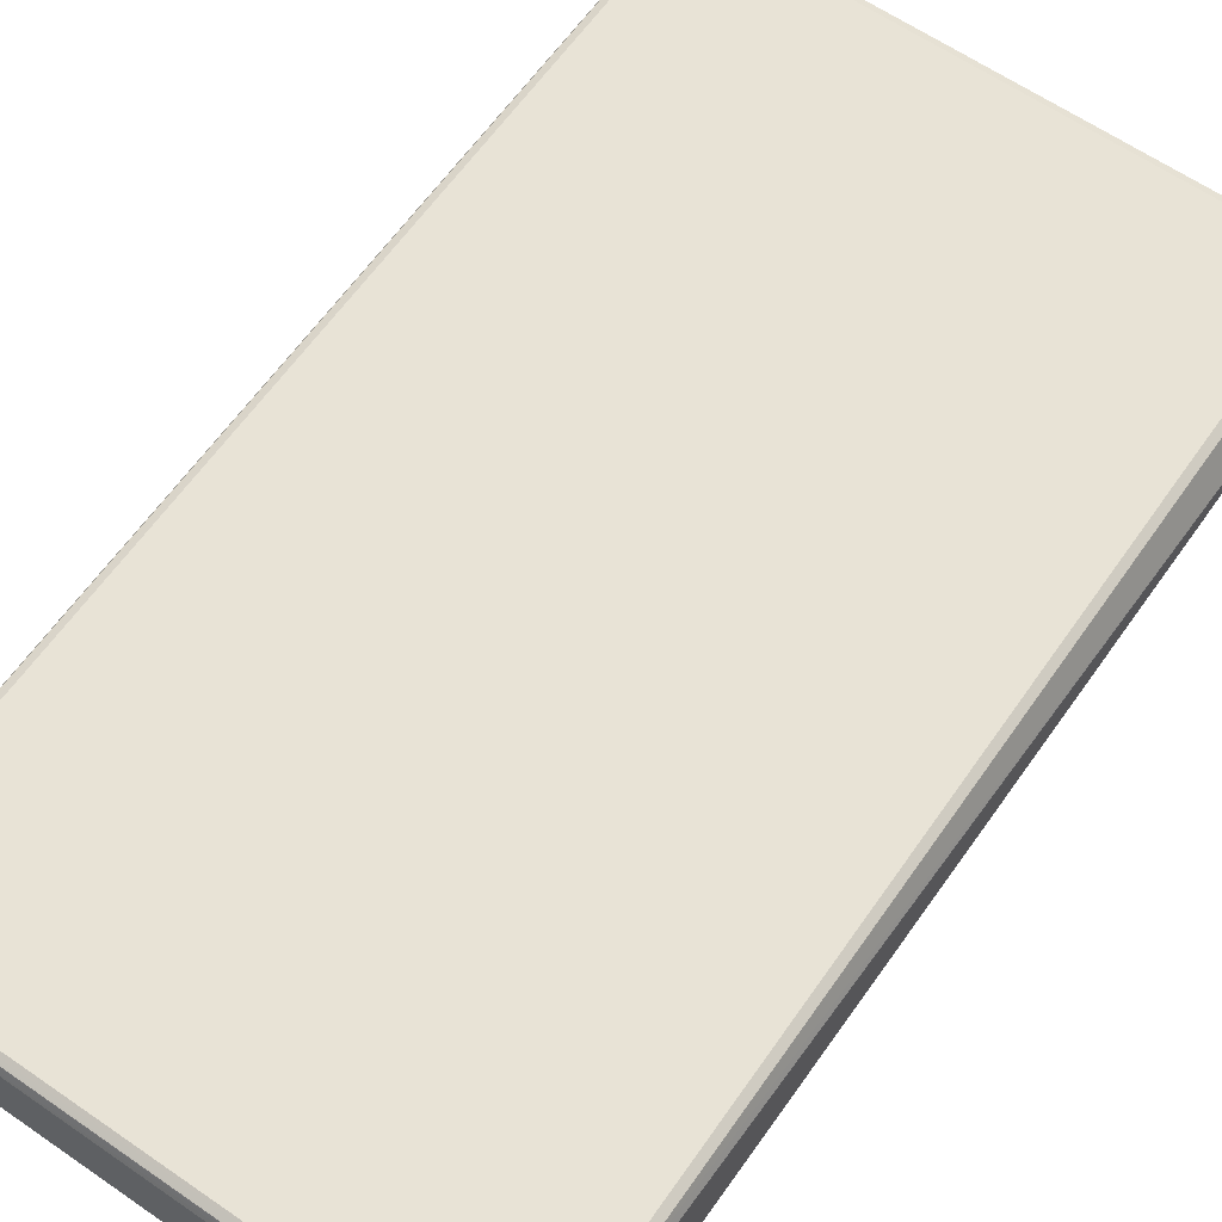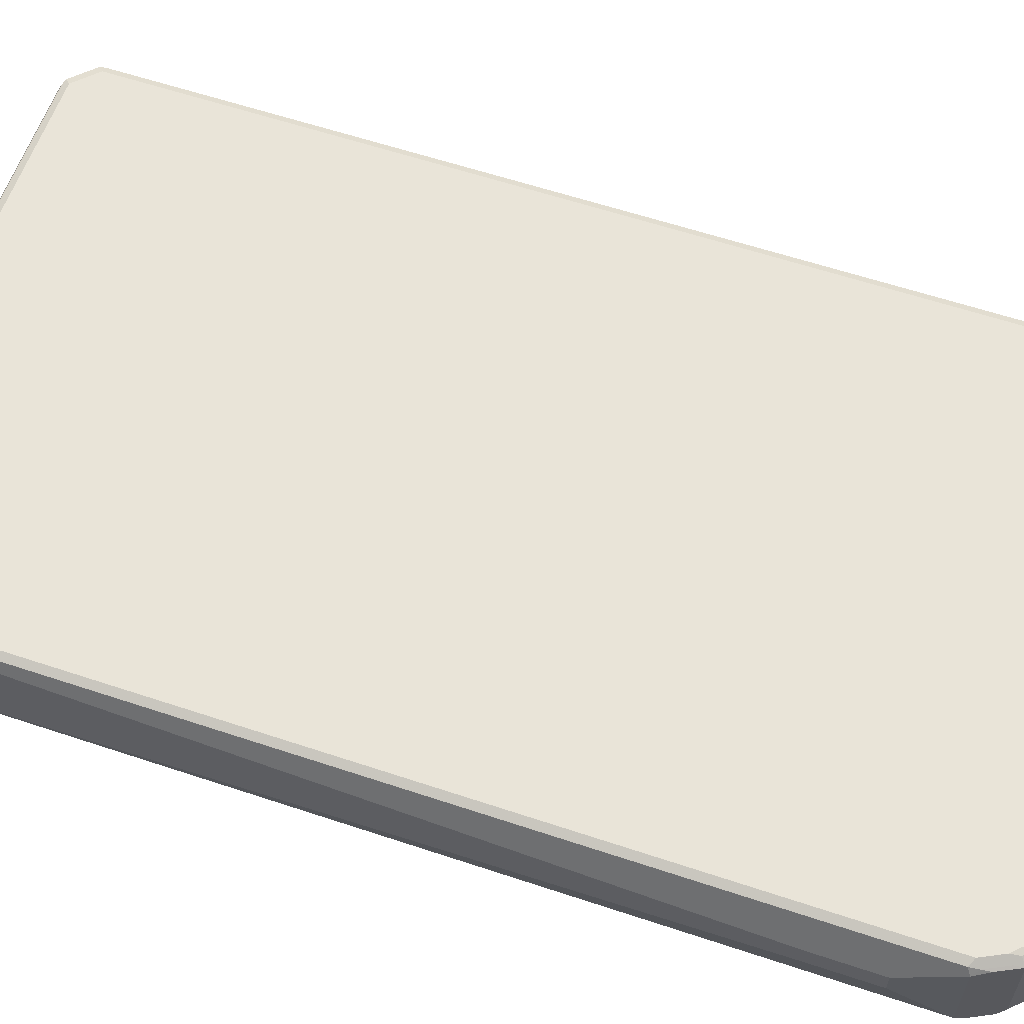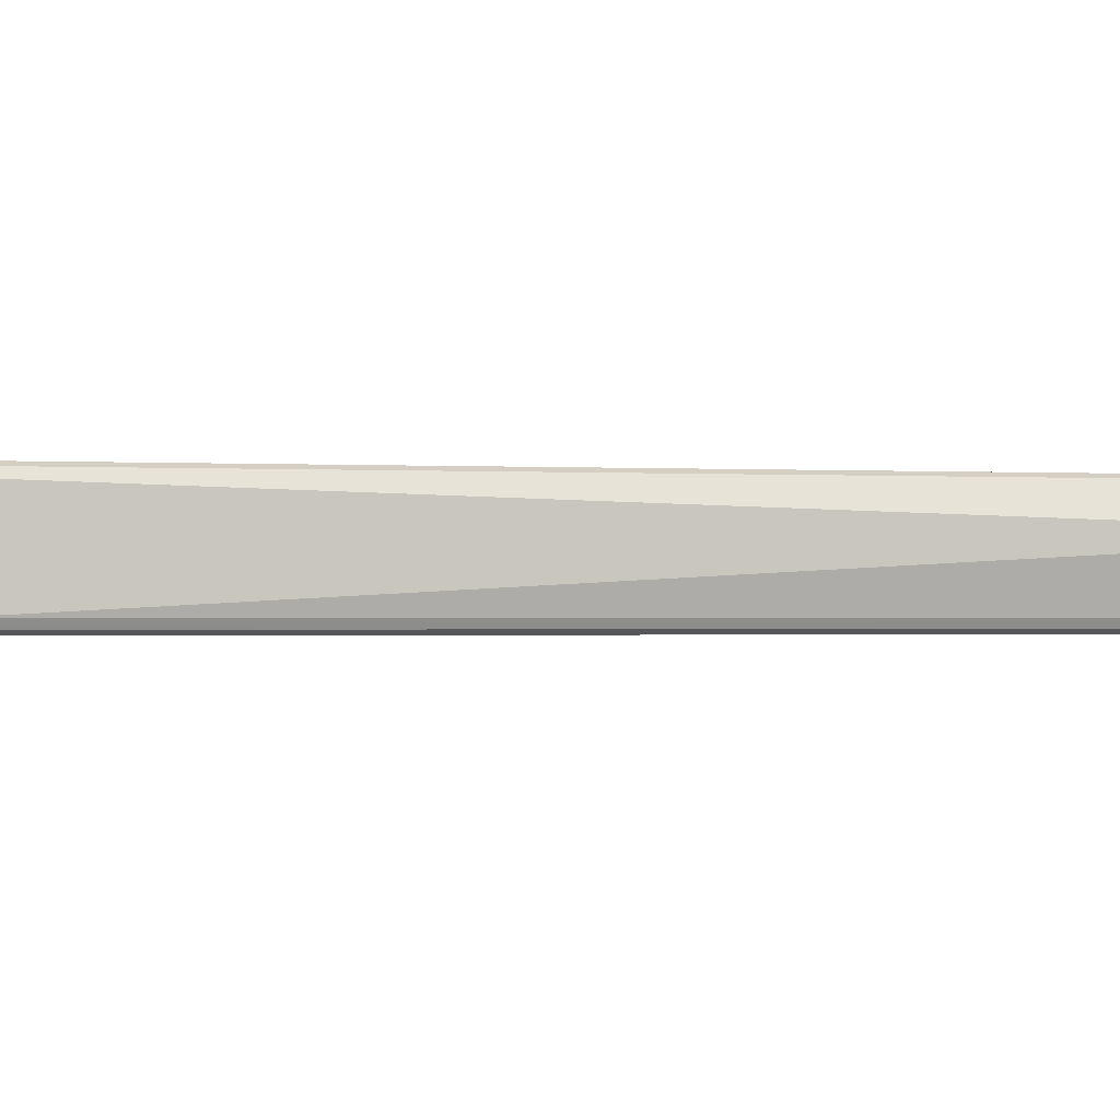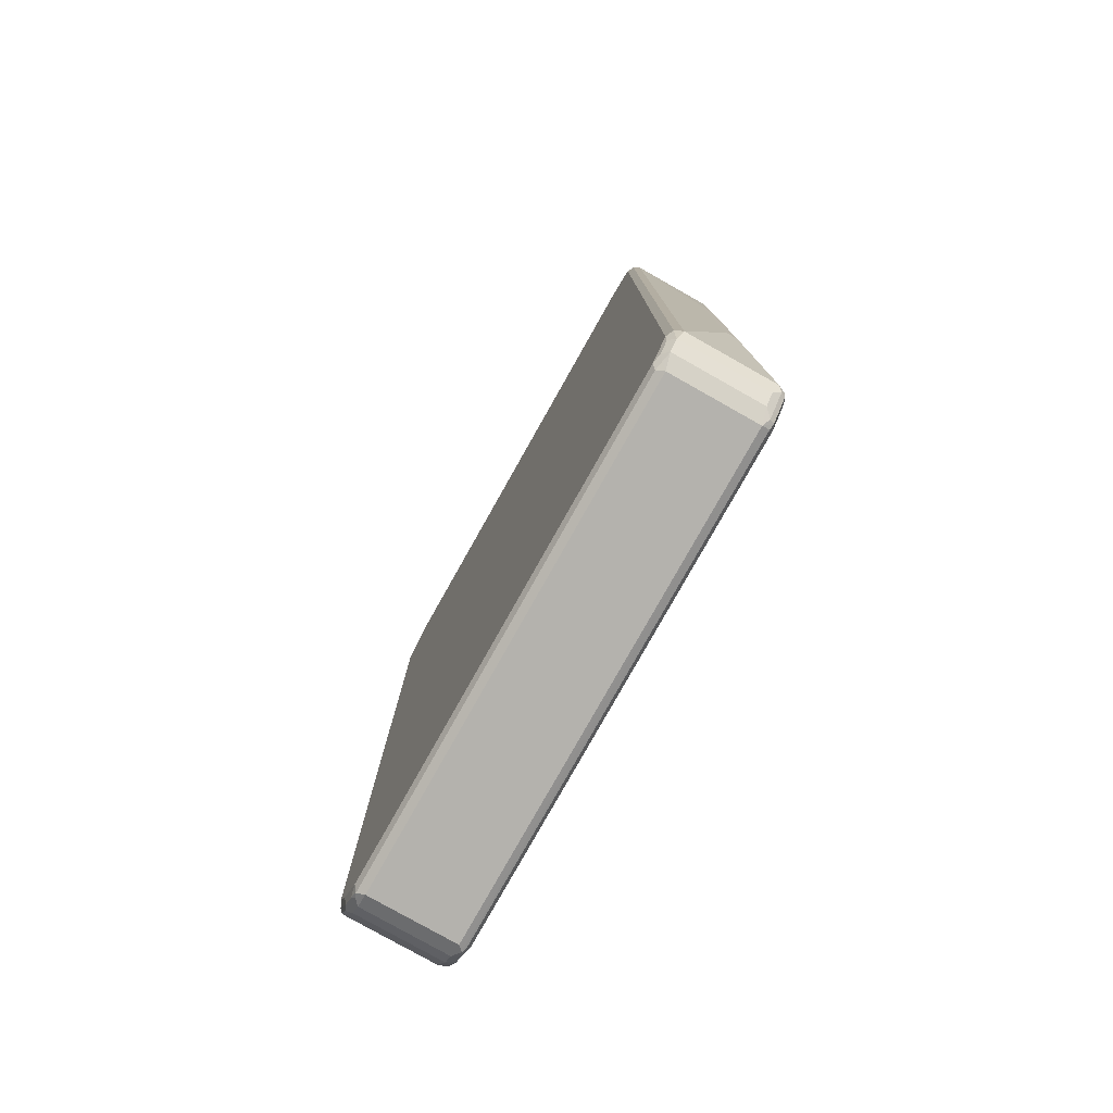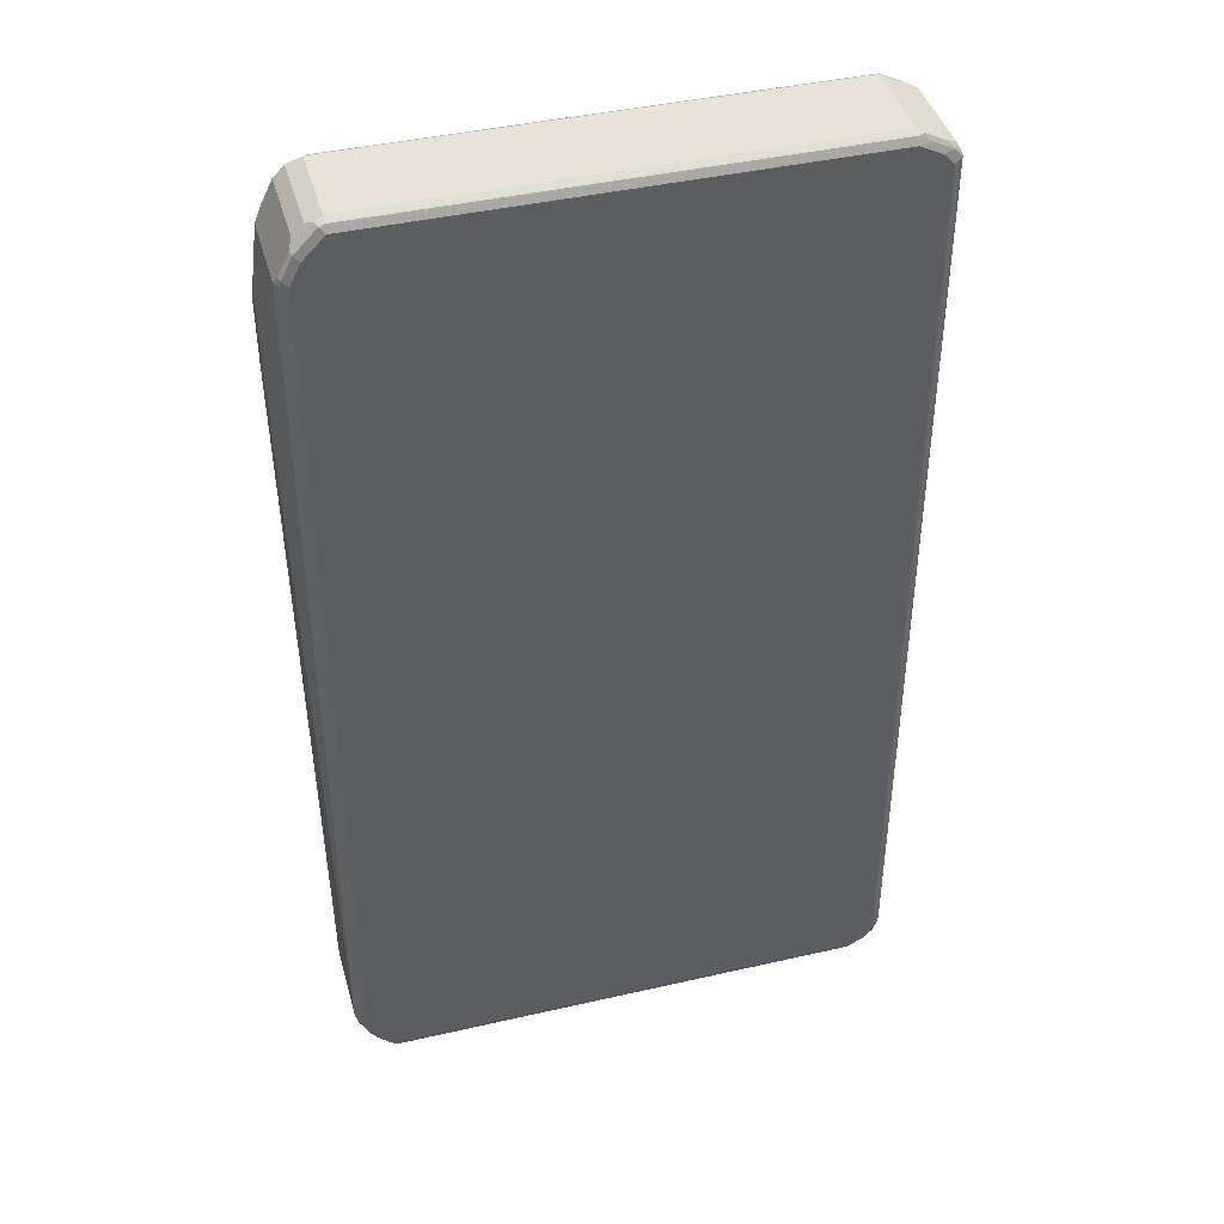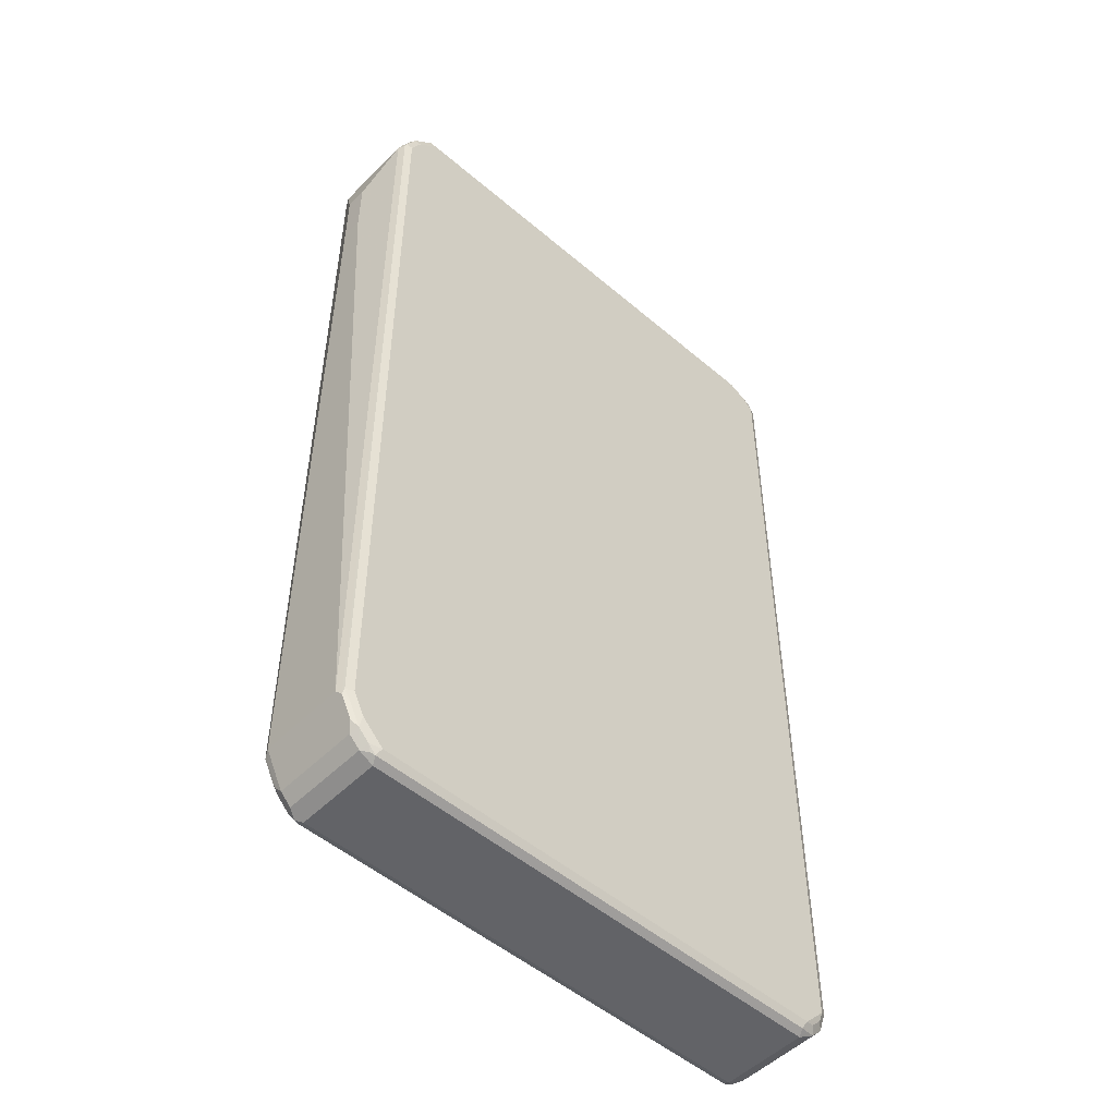
<metadata>
{"format":"obj","ext":"obj","renderer":"f3d","projection":"perspective","resolution":1024,"background":"white","views":[{"elev":62.5,"azim":34.9,"up":"+Z"},{"elev":60.0,"azim":108.9,"up":"+Z"},{"elev":-1.2,"azim":77.7,"up":"+Z"},{"elev":-79.5,"azim":-119.4,"up":"+Y"},{"elev":42.0,"azim":164.6,"up":"+Y"},{"elev":-51.0,"azim":137.1,"up":"+Y"}]}
</metadata>
<code>
v -0.5154 -0.5917 0
v -0.4962 -0.8207 -0.07635
v -0.5154 -0.5917 0.01908
v -0.5154 -0.03816 0
v -0.4899 -0.8143 -0.08907
v -0.4868 -0.8303 -0.0859
v -0.4835 -0.8461 -0.0827
v -0.4962 -0.8207 0.07635
v -0.4962 0.8207 -0.07635
v -0.5154 -0.03816 0.01908
v -0.4772 -0.8207 -0.09545
v -0.4899 0.8271 -0.08907
v -0.474 -0.8367 -0.09225
v -0.4645 -0.8652 -0.0827
v -0.4835 -0.8461 0.06998
v -0.4899 -0.8334 0.0827
v -0.4868 -0.8303 0.09066
v -0.4899 -0.8207 0.08907
v -0.4915 0.8303 0.0859
v -0.4962 0.8207 0.07635
v -0.4835 0.8461 -0.07635
v -0.4868 0.8351 -0.0859
v -0.439 -0.8589 -0.09545
v -0.4772 0.8207 -0.09545
v -0.4772 0.8422 -0.09066
v -0.4549 -0.8558 -0.09225
v -0.4645 -0.8652 0.06998
v -0.4485 -0.8685 -0.0859
v -0.439 -0.8781 -0.07635
v -0.4517 -0.8716 0.0827
v -0.4677 -0.8494 0.09066
v -0.4772 -0.8207 0.09545
v -0.4772 0.8207 0.09545
v -0.4899 0.8207 0.08907
v -0.4796 0.8398 0.09066
v -0.4835 0.8461 0.07635
v -0.4677 0.8542 -0.0859
v 0.42 -0.8589 -0.09545
v -0.4327 -0.8716 -0.08907
v -0.4581 0.8398 -0.09545
v -0.439 0.8613 -0.09066
v -0.439 -0.8781 0.07635
v 0.42 -0.8781 -0.07635
v -0.4485 -0.8685 0.09066
v -0.439 -0.8589 0.09545
v -0.4581 0.8398 0.09545
v -0.4645 0.8525 0.08907
v -0.4724 0.8494 0.0859
v -0.42 0.8781 0.07635
v -0.42 0.8781 -0.07635
v -0.4294 0.8733 -0.0859
v 0.4605 -0.8398 -0.09066
v 0.4413 -0.8589 -0.09066
v 0.4263 -0.8716 -0.08907
v 0.4581 -0.8207 -0.09545
v -0.42 0.8589 -0.09545
v -0.42 0.8716 -0.08907
v 0.42 -0.8781 0.07635
v 0.4294 -0.8733 0.0859
v -0.439 -0.8716 0.08907
v 0.4342 -0.8685 -0.0859
v 0.4454 -0.8652 -0.07635
v 0.42 -0.8716 0.08907
v 0.42 -0.8589 0.09545
v -0.42 0.8589 0.09545
v -0.4263 0.8716 0.08907
v 0.42 0.8781 0.07635
v 0.42 0.8781 -0.07635
v 0.1623 0.8733 -0.0859
v 0.4645 -0.8461 -0.07635
v 0.4796 -0.8016 -0.09066
v 0.4724 -0.8303 -0.0859
v 0.4772 -0.7825 -0.09545
v -0.1813 0.8685 -0.09066
v 0.42 0.8589 -0.09545
v 0.42 0.8716 -0.08907
v 0.4454 -0.8652 0.07635
v 0.439 -0.8613 0.09066
v 0.4581 -0.8207 0.09545
v 0.42 0.8589 0.09545
v 0.4136 0.8716 0.08907
v 0.4294 0.8685 0.0859
v 0.4454 0.8652 0.0827
v 0.4454 0.8652 -0.06998
v 0.4327 0.8716 -0.0827
v 0.4294 0.8685 -0.09066
v 0.4645 -0.8461 0.07635
v 0.4899 -0.7825 -0.08907
v 0.4915 -0.7922 -0.0859
v 0.4772 0.7825 -0.09545
v 0.4868 0.7922 -0.09066
v 0.4677 0.8303 -0.09066
v 0.4581 0.8207 -0.09545
v 0.4581 -0.8422 0.09066
v 0.4708 -0.8271 0.08907
v 0.4772 -0.7825 0.09545
v 0.4358 0.8558 0.09225
v 0.4581 0.8207 0.09545
v 0.4645 0.8461 0.0827
v 0.4645 0.8461 -0.06998
v 0.4708 0.8334 -0.0827
v 0.4962 -0.7825 0.07635
v 0.4677 -0.8351 0.0859
v 0.4899 0.7825 -0.08907
v 0.4962 -0.7825 -0.07635
v 0.4962 0.7825 -0.07635
v 0.4899 0.7953 -0.0827
v 0.4899 -0.7889 0.08907
v 0.4772 0.7825 0.09545
v 0.4549 0.8367 0.09225
v 0.474 0.7985 0.09225
v 0.4677 0.8303 0.0859
v 0.4835 0.808 0.0827
v 0.4868 -0.797 0.0859
v 0.5154 0.5726 0.03817
v 0.5154 0.5726 0
v 0.4962 0.7825 0.07635
v 0.5154 0.6871 0
v 0.4899 0.7762 0.08907
v 0.4868 0.7922 0.0859
v 0.5154 0.6871 0.03817
f 1 2 8
f 1 8 3
f 1 3 10
f 1 10 4
f 1 4 9
f 1 9 2
f 2 5 6
f 2 6 7
f 2 7 15
f 2 15 16
f 2 16 8
f 2 9 12
f 2 12 5
f 3 8 20
f 3 20 10
f 4 10 20
f 4 20 9
f 5 11 6
f 5 12 24
f 5 24 11
f 6 11 13
f 6 13 7
f 7 13 14
f 7 14 27
f 7 27 15
f 8 16 17
f 8 17 18
f 8 18 19
f 8 19 20
f 9 20 19
f 9 19 21
f 9 21 22
f 9 22 12
f 11 23 13
f 11 24 40
f 11 40 56
f 11 56 75
f 11 75 93
f 11 93 90
f 11 90 73
f 11 73 55
f 11 55 38
f 11 38 23
f 12 22 25
f 12 25 24
f 13 23 26
f 13 26 14
f 14 26 28
f 14 28 29
f 14 29 42
f 14 42 27
f 15 27 30
f 15 30 16
f 16 30 31
f 16 31 17
f 17 31 45
f 17 45 32
f 17 32 33
f 17 33 34
f 17 34 18
f 18 34 19
f 19 34 35
f 19 35 36
f 19 36 21
f 21 25 22
f 21 36 37
f 21 37 25
f 23 38 54
f 23 54 39
f 23 39 28
f 23 28 26
f 24 25 40
f 25 37 41
f 25 41 56
f 25 56 40
f 27 42 30
f 28 39 29
f 29 39 54
f 29 54 43
f 29 43 58
f 29 58 42
f 30 42 44
f 30 44 31
f 31 44 45
f 32 45 64
f 32 64 79
f 32 79 96
f 32 96 109
f 32 109 98
f 32 98 80
f 32 80 65
f 32 65 46
f 32 46 33
f 33 46 35
f 33 35 34
f 35 46 47
f 35 47 48
f 35 48 36
f 36 48 49
f 36 49 37
f 37 49 50
f 37 50 51
f 37 51 41
f 38 52 53
f 38 53 54
f 38 55 52
f 41 57 56
f 41 51 57
f 42 58 59
f 42 59 60
f 42 60 44
f 43 54 61
f 43 61 62
f 43 62 77
f 43 77 58
f 44 60 63
f 44 63 64
f 44 64 45
f 46 65 66
f 46 66 47
f 47 66 48
f 48 66 49
f 49 67 68
f 49 68 50
f 49 66 81
f 49 81 67
f 50 68 69
f 50 69 51
f 51 69 76
f 51 76 57
f 52 70 62
f 52 62 53
f 52 55 73
f 52 73 71
f 52 71 89
f 52 89 72
f 52 72 70
f 53 62 61
f 53 61 54
f 56 57 74
f 56 74 86
f 56 86 75
f 57 76 86
f 57 86 74
f 58 77 59
f 59 77 78
f 59 78 63
f 59 63 60
f 62 70 87
f 62 87 77
f 63 78 64
f 64 78 94
f 64 94 79
f 65 80 81
f 65 81 66
f 67 81 82
f 67 82 83
f 67 83 84
f 67 84 68
f 68 84 85
f 68 85 86
f 68 86 76
f 68 76 69
f 70 72 87
f 71 73 88
f 71 88 89
f 72 89 102
f 72 102 87
f 73 90 91
f 73 91 88
f 75 86 92
f 75 92 93
f 77 87 94
f 77 94 78
f 79 95 108
f 79 108 96
f 79 94 95
f 80 97 82
f 80 82 81
f 80 98 110
f 80 110 97
f 82 97 83
f 83 97 110
f 83 110 99
f 83 99 100
f 83 100 84
f 84 100 101
f 84 101 85
f 85 101 92
f 85 92 86
f 87 102 114
f 87 114 103
f 87 103 94
f 88 91 104
f 88 104 89
f 89 105 102
f 89 104 106
f 89 106 105
f 90 93 92
f 90 92 91
f 91 92 101
f 91 101 107
f 91 107 106
f 91 106 104
f 94 103 95
f 95 103 114
f 95 114 108
f 96 108 119
f 96 119 109
f 98 109 111
f 98 111 112
f 98 112 110
f 99 110 112
f 99 112 120
f 99 120 113
f 99 113 117
f 99 117 106
f 99 106 107
f 99 107 101
f 99 101 100
f 102 108 114
f 102 105 116
f 102 116 115
f 102 115 108
f 105 106 118
f 105 118 116
f 106 117 121
f 106 121 118
f 108 115 121
f 108 121 119
f 109 119 120
f 109 120 111
f 111 120 112
f 113 120 117
f 115 116 118
f 115 118 121
f 117 120 119
f 117 119 121

</code>
